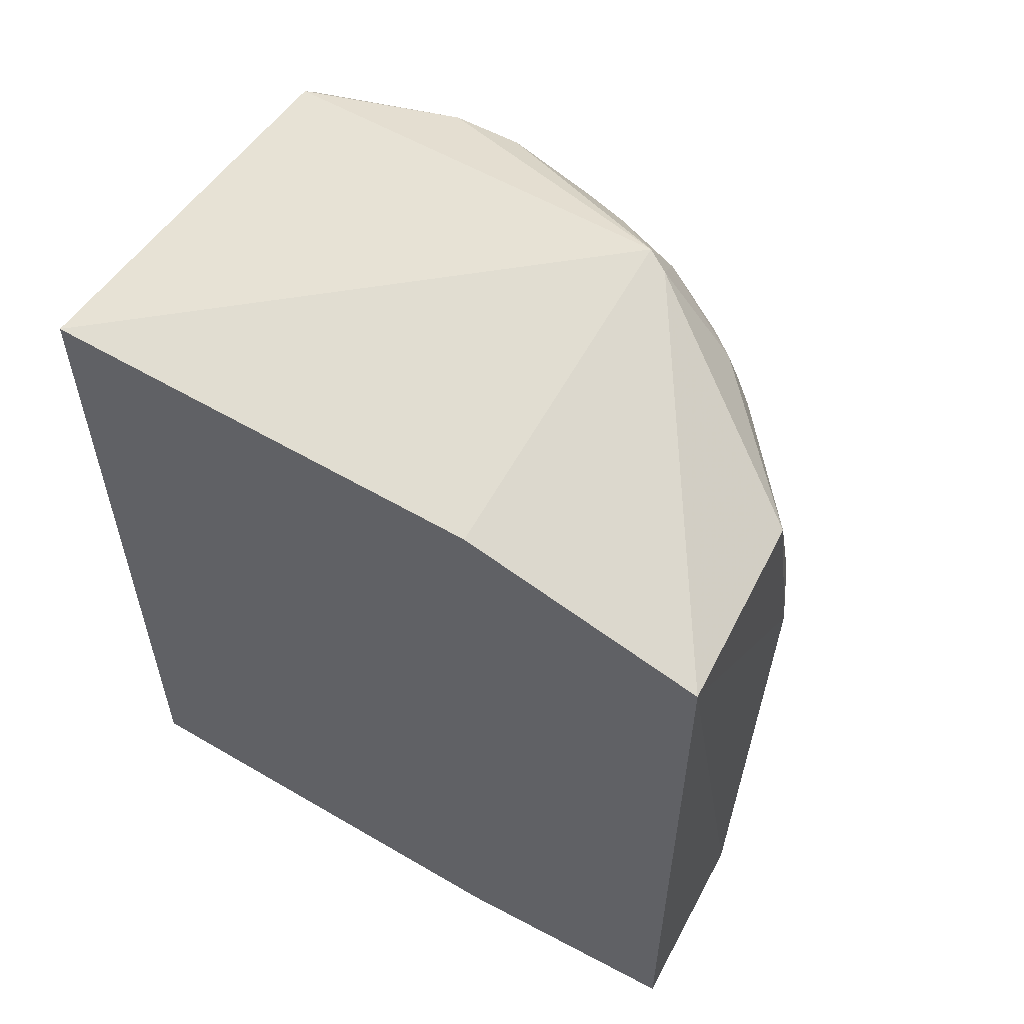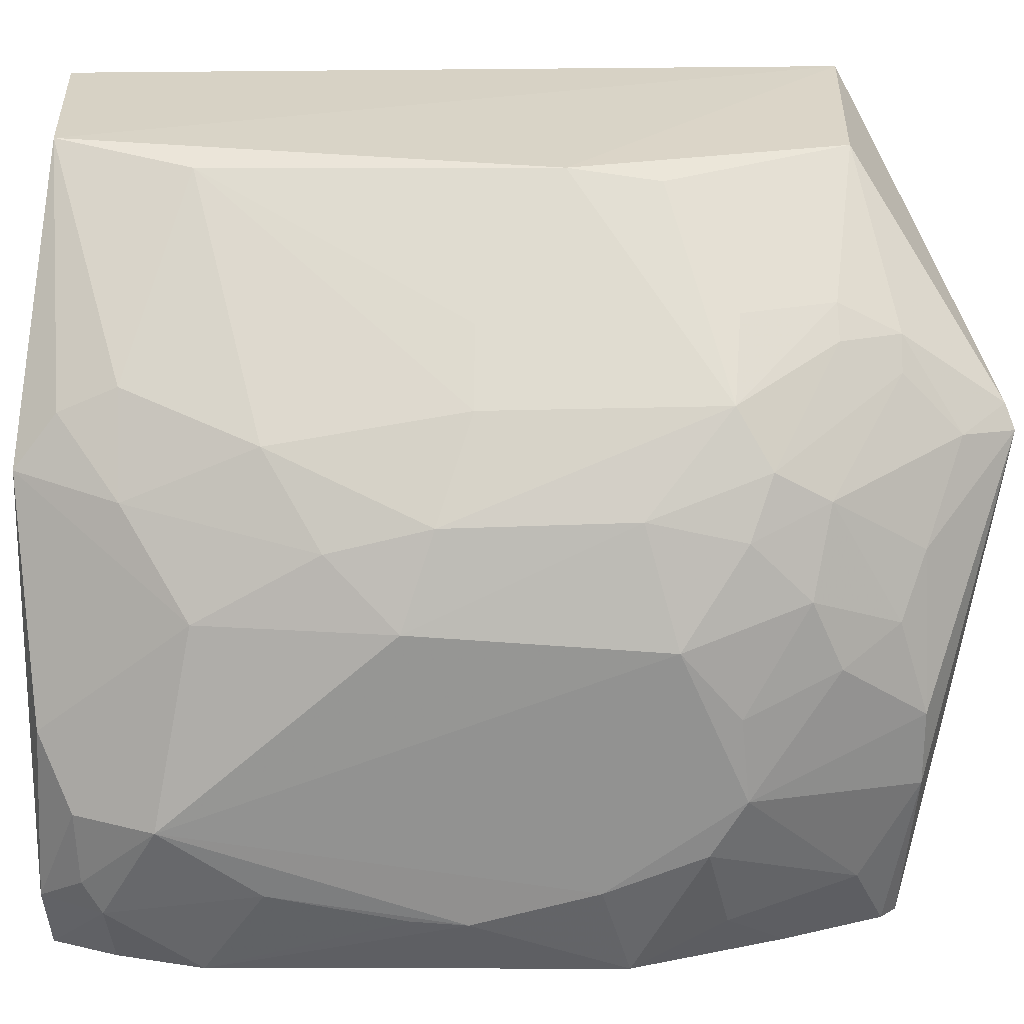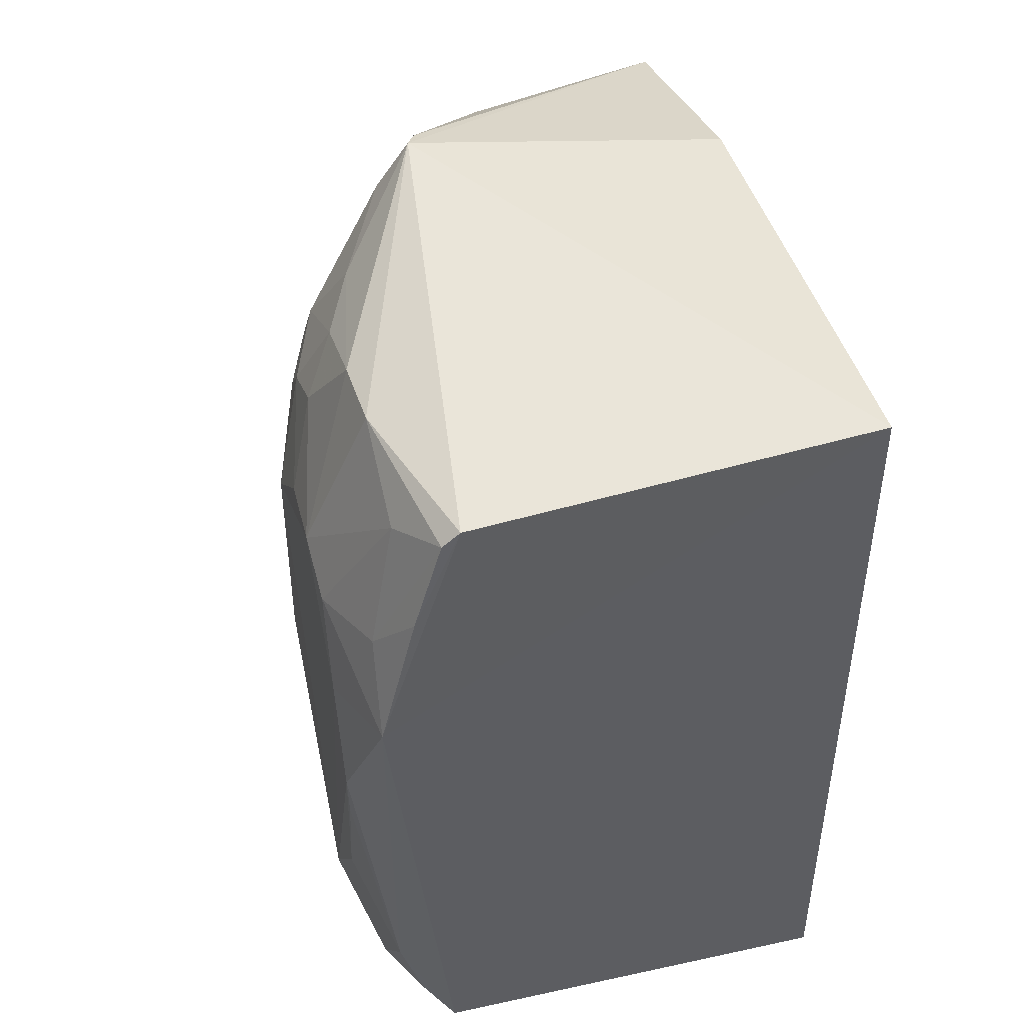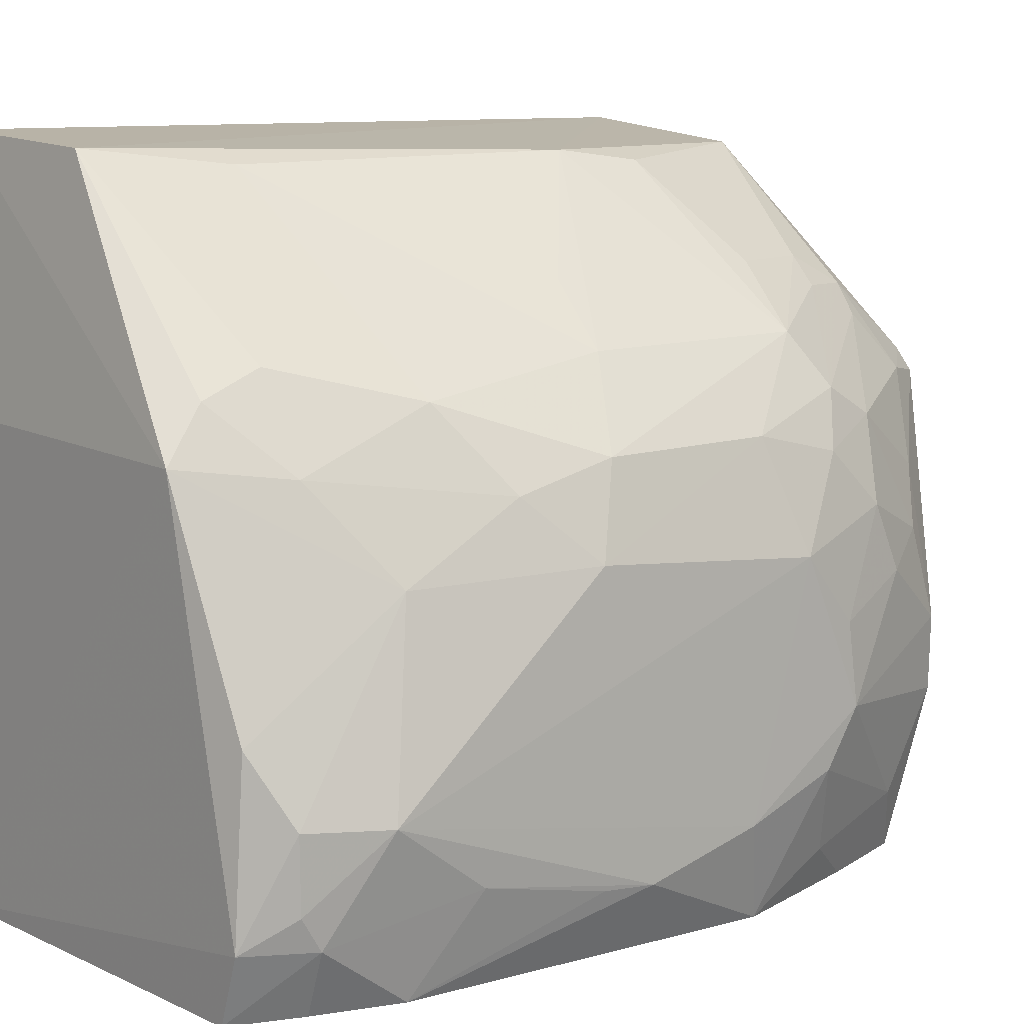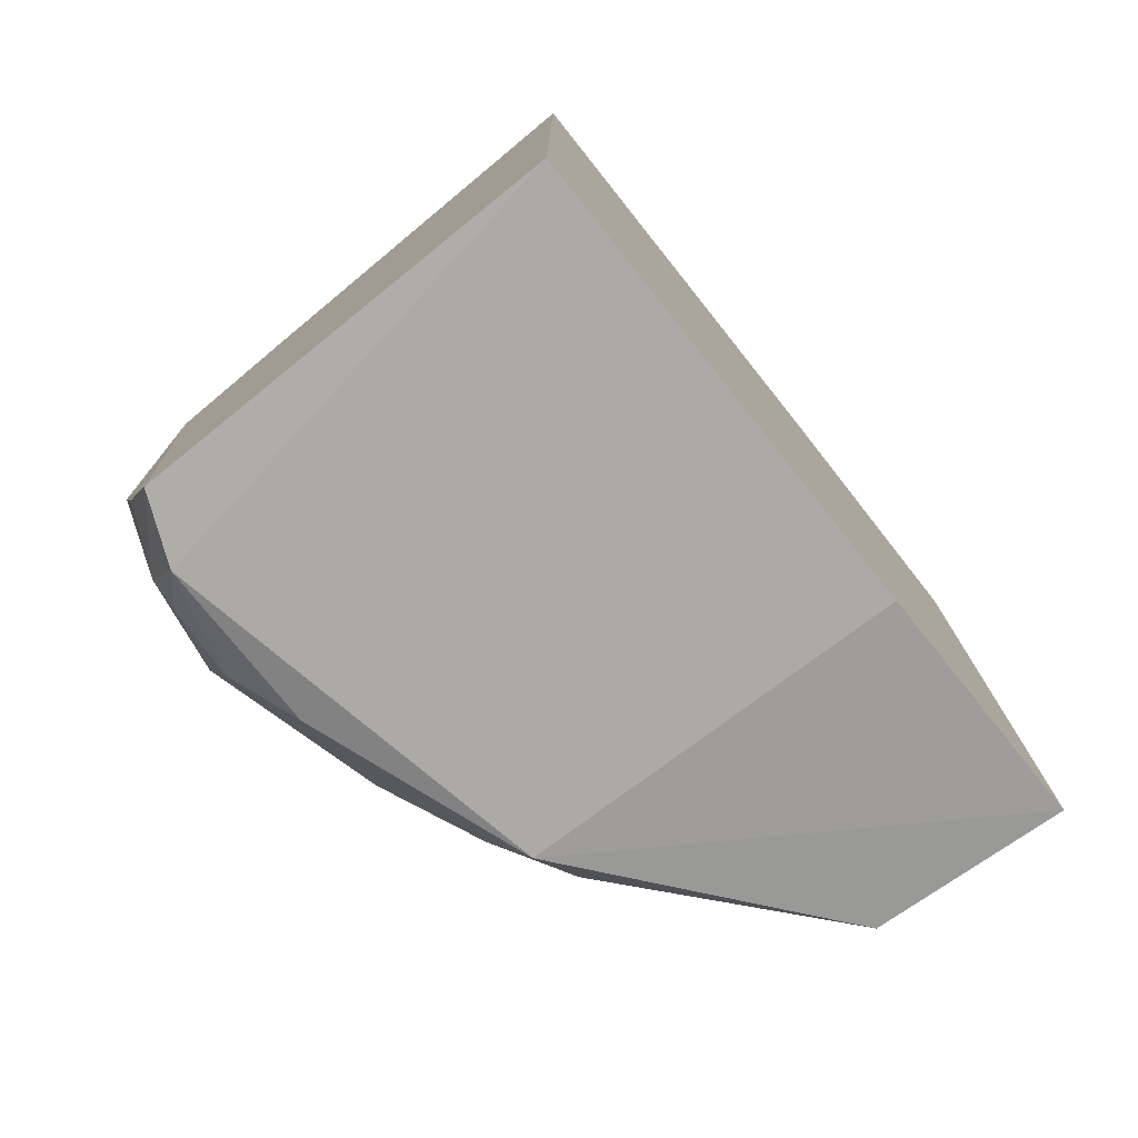
<metadata>
{"format":"obj","ext":"obj","renderer":"f3d","projection":"perspective","resolution":1024,"background":"white","views":[{"elev":57.2,"azim":121.4,"up":"+Z"},{"elev":23.8,"azim":-92.0,"up":"+Y"},{"elev":45.5,"azim":-15.8,"up":"+Z"},{"elev":10.0,"azim":-128.1,"up":"+Y"},{"elev":-76.8,"azim":38.6,"up":"+Z"}]}
</metadata>
<code>
v -0.2348 -0.0264 0.2285
v -0.2348 -0.0264 -0.1806
v -0.2348 0.3221 0.1982
v -0.3372 0.3123 0.19
v -0.4897 0.007415 0.01589
v -0.2348 0.3221 -0.1654
v -0.4014 0.2008 0.2588
v -0.4757 -0.02574 0.08789
v -0.329 0.3166 -0.1622
v -0.2348 0.2009 0.2285
v -0.3959 0.2116 0.2547
v -0.4451 -0.02502 -0.1717
v -0.4744 0.1536 0.1617
v -0.4345 -0.02327 0.2135
v -0.3679 0.3121 0.06219
v -0.4205 0.196 -0.1766
v -0.4734 -0.02259 -0.1014
v -0.4896 0.06658 0.1359
v -0.4603 0.2071 0.145
v -0.4595 0.09181 0.2162
v -0.2348 0.2009 -0.1806
v -0.459 0.008176 -0.1734
v -0.4466 0.2162 -0.06882
v -0.4887 0.03941 0.1201
v -0.4584 0.1927 0.1704
v -0.4025 0.2469 0.2059
v -0.4475 0.2321 0.1295
v -0.4582 0.05679 0.2164
v -0.4743 0.1216 0.1759
v -0.4759 0.008542 -0.1441
v -0.352 0.3091 -0.09941
v -0.4167 0.2322 -0.1301
v -0.4891 0.1486 -0.01163
v -0.4898 0.02225 0.07387
v -0.443 -0.02219 0.2055
v -0.4731 0.1805 0.1344
v -0.4437 0.1634 0.2145
v -0.4136 0.233 0.2051
v -0.4174 0.2055 0.2323
v -0.3716 0.3067 0.1041
v -0.4456 0.2306 0.02039
v -0.4012 0.2611 0.1773
v -0.4143 0.248 0.1772
v -0.488 0.1054 0.1321
v -0.4614 -0.02282 -0.1415
v -0.4882 0.02335 -0.07269
v -0.4761 0.05843 -0.154
v -0.4152 0.2203 -0.157
v -0.4752 0.1903 0.003431
v -0.4724 0.1465 -0.09975
v -0.4906 0.05685 -0.1177
v -0.4732 -0.00298 0.131
v -0.4572 -0.02367 0.1591
v -0.4586 0.009864 0.1903
v -0.4588 0.136 0.2027
v -0.4174 0.2589 0.02151
v -0.4149 0.2614 0.134
v -0.49 0.1384 0.1047
v -0.4888 0.009563 -0.01024
v -0.4599 0.09079 -0.1689
v -0.4748 0.02371 -0.1527
v -0.4433 0.19 -0.1296
v -0.4736 0.1912 0.08999
v -0.473 0.1784 -0.04332
f 1 2 3
f 6 3 2
f 8 2 1
f 9 3 6
f 10 7 1
f 10 1 3
f 10 3 7
f 11 7 3
f 11 3 4
f 12 2 8
f 14 8 1
f 14 1 7
f 15 4 3
f 15 3 9
f 16 9 6
f 17 12 8
f 17 8 5
f 21 16 6
f 21 6 2
f 21 2 16
f 22 16 2
f 22 2 12
f 26 11 4
f 28 14 7
f 28 7 20
f 28 20 18
f 29 18 20
f 30 22 12
f 31 15 9
f 32 31 9
f 32 23 31
f 34 24 18
f 34 5 8
f 34 8 24
f 35 14 28
f 36 25 19
f 36 13 25
f 37 20 7
f 38 26 19
f 38 19 25
f 39 7 11
f 39 11 26
f 39 26 38
f 39 38 25
f 39 37 7
f 39 25 37
f 40 4 15
f 40 15 27
f 41 27 15
f 41 31 23
f 42 26 4
f 43 27 19
f 43 19 26
f 43 42 27
f 43 26 42
f 44 29 13
f 44 18 29
f 45 30 12
f 45 12 17
f 45 17 30
f 46 30 17
f 48 32 9
f 48 9 16
f 49 27 41
f 49 41 23
f 51 5 34
f 51 46 5
f 51 50 47
f 51 33 50
f 51 30 46
f 52 24 8
f 53 8 14
f 53 14 35
f 53 52 8
f 53 35 52
f 54 35 28
f 54 28 18
f 54 18 24
f 54 52 35
f 54 24 52
f 55 37 25
f 55 25 13
f 55 13 29
f 55 29 20
f 55 20 37
f 56 41 15
f 56 15 31
f 56 31 41
f 57 40 27
f 57 27 42
f 57 42 4
f 57 4 40
f 58 44 13
f 58 13 36
f 58 18 44
f 58 33 51
f 58 51 34
f 58 34 18
f 59 46 17
f 59 17 5
f 59 5 46
f 60 16 22
f 60 22 47
f 60 50 16
f 60 47 50
f 61 47 22
f 61 22 30
f 61 51 47
f 61 30 51
f 62 23 32
f 62 32 48
f 62 48 16
f 62 16 50
f 63 19 27
f 63 27 49
f 63 36 19
f 63 58 36
f 63 49 33
f 63 33 58
f 64 49 23
f 64 62 50
f 64 23 62
f 64 50 33
f 64 33 49

</code>
